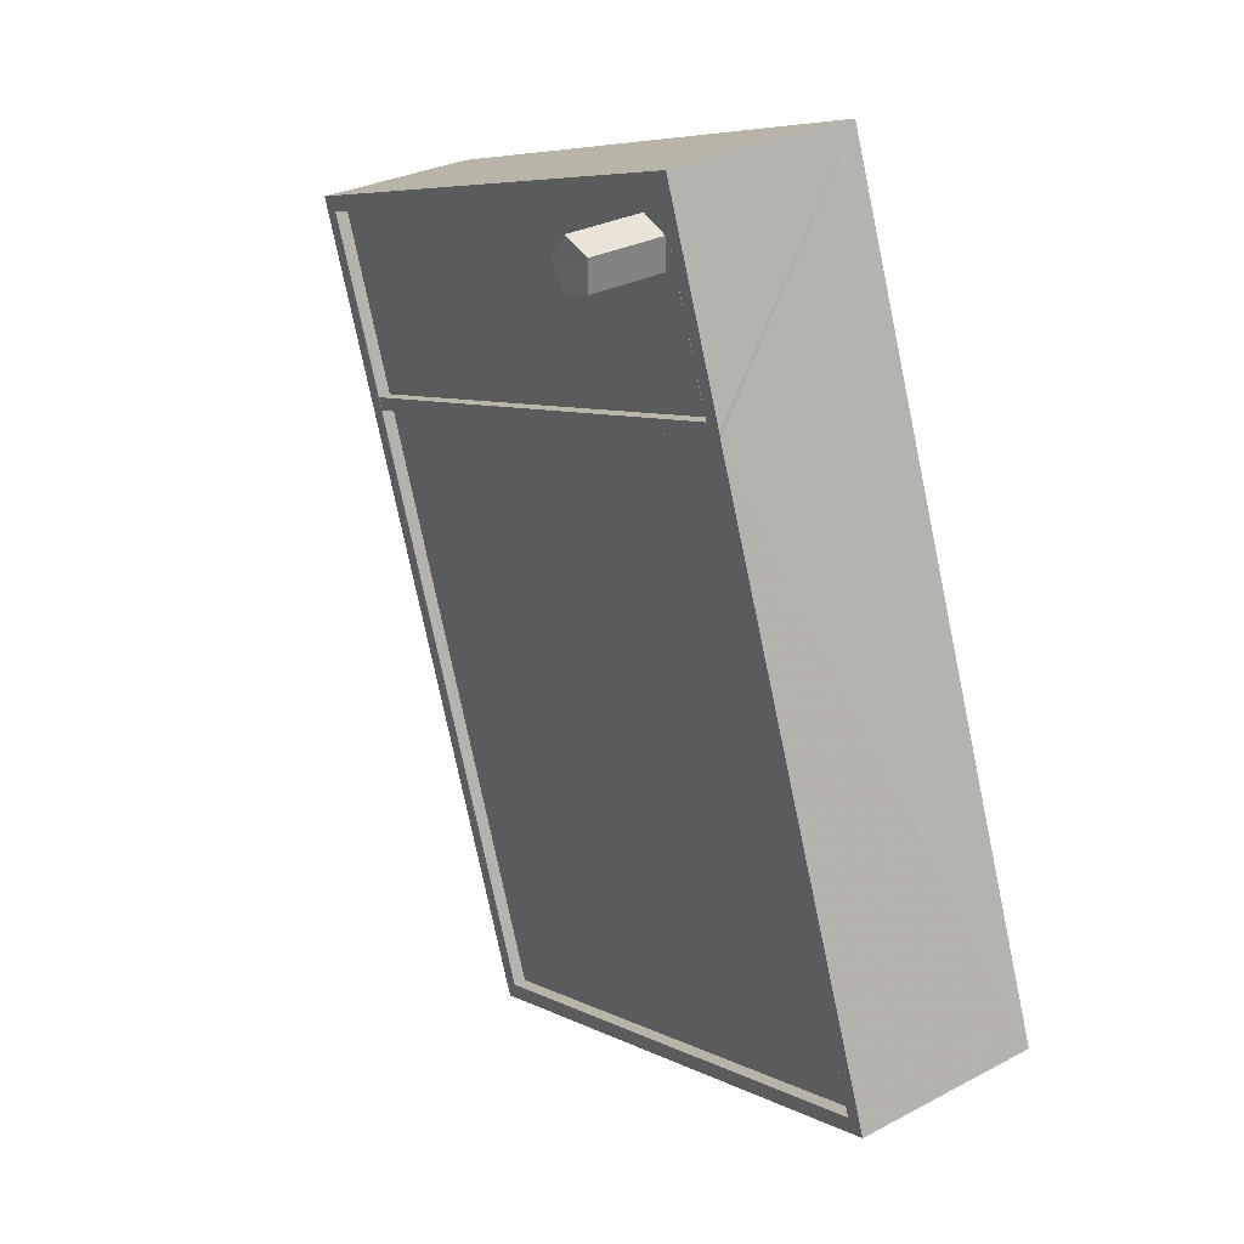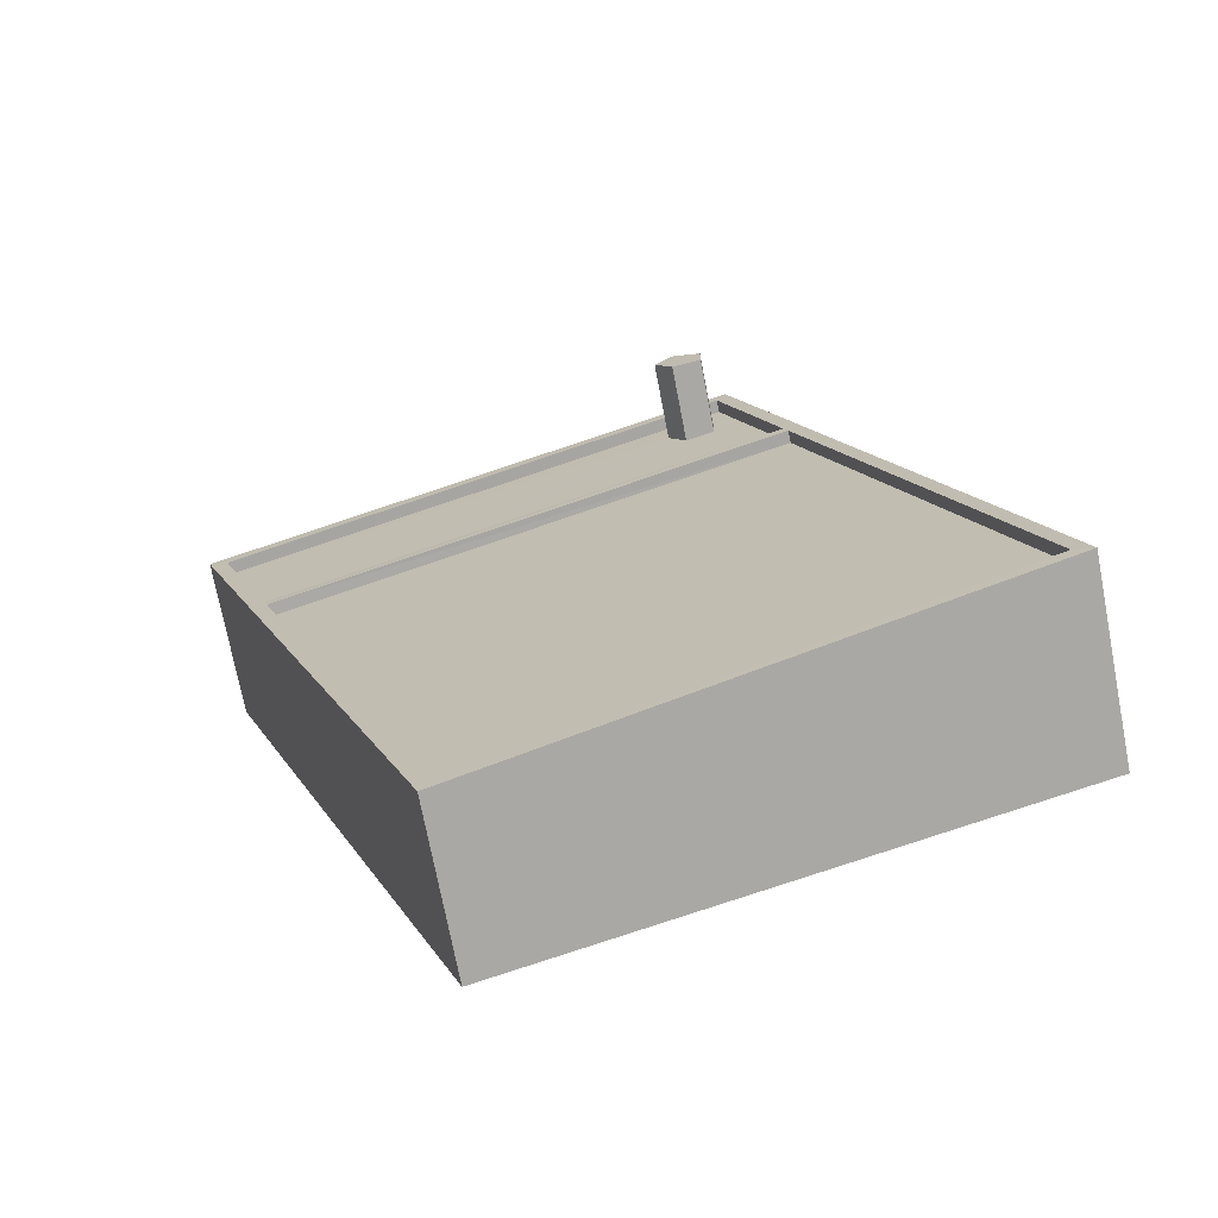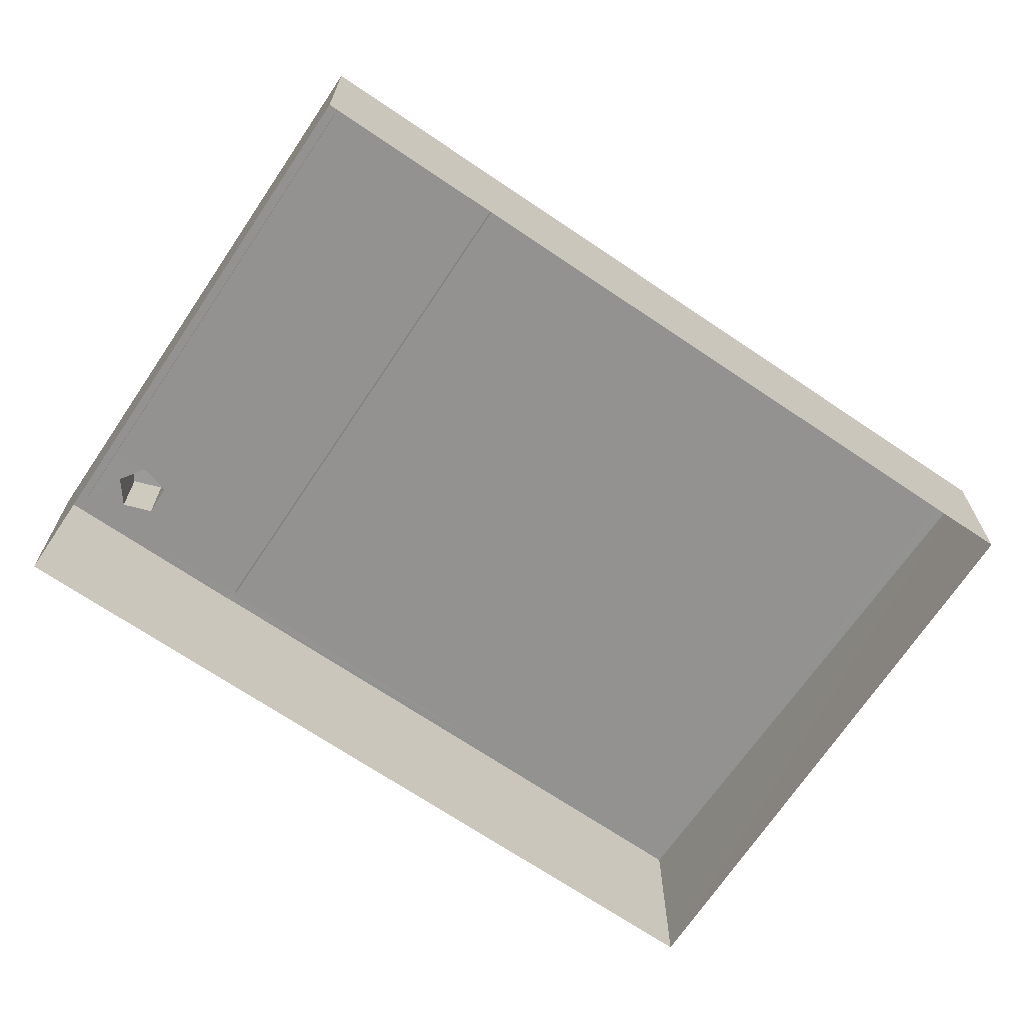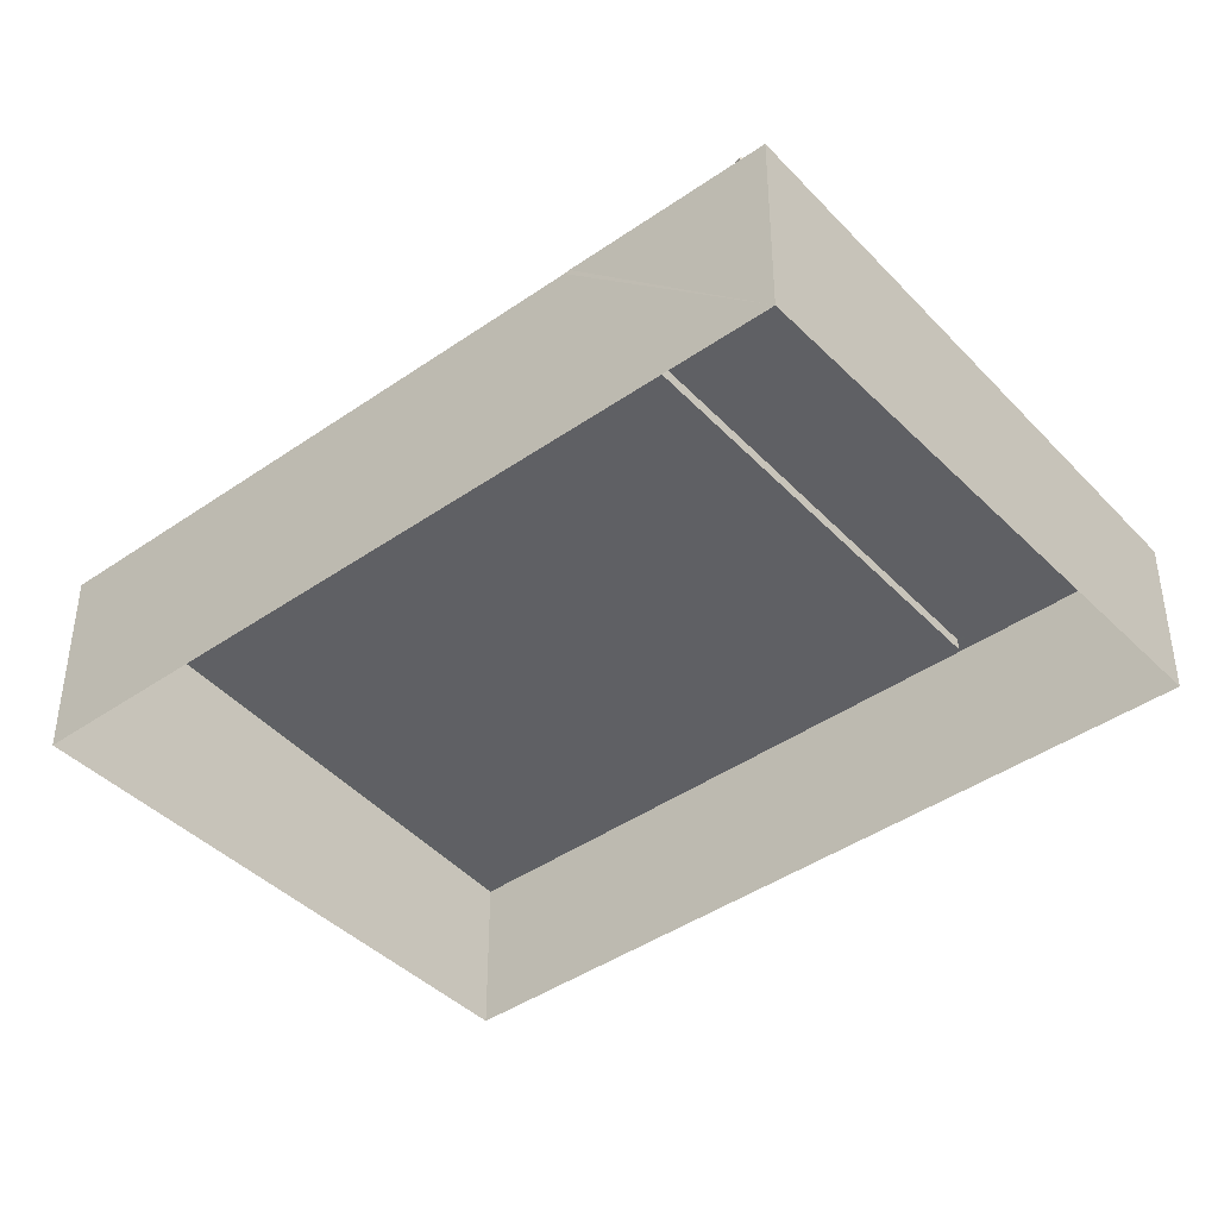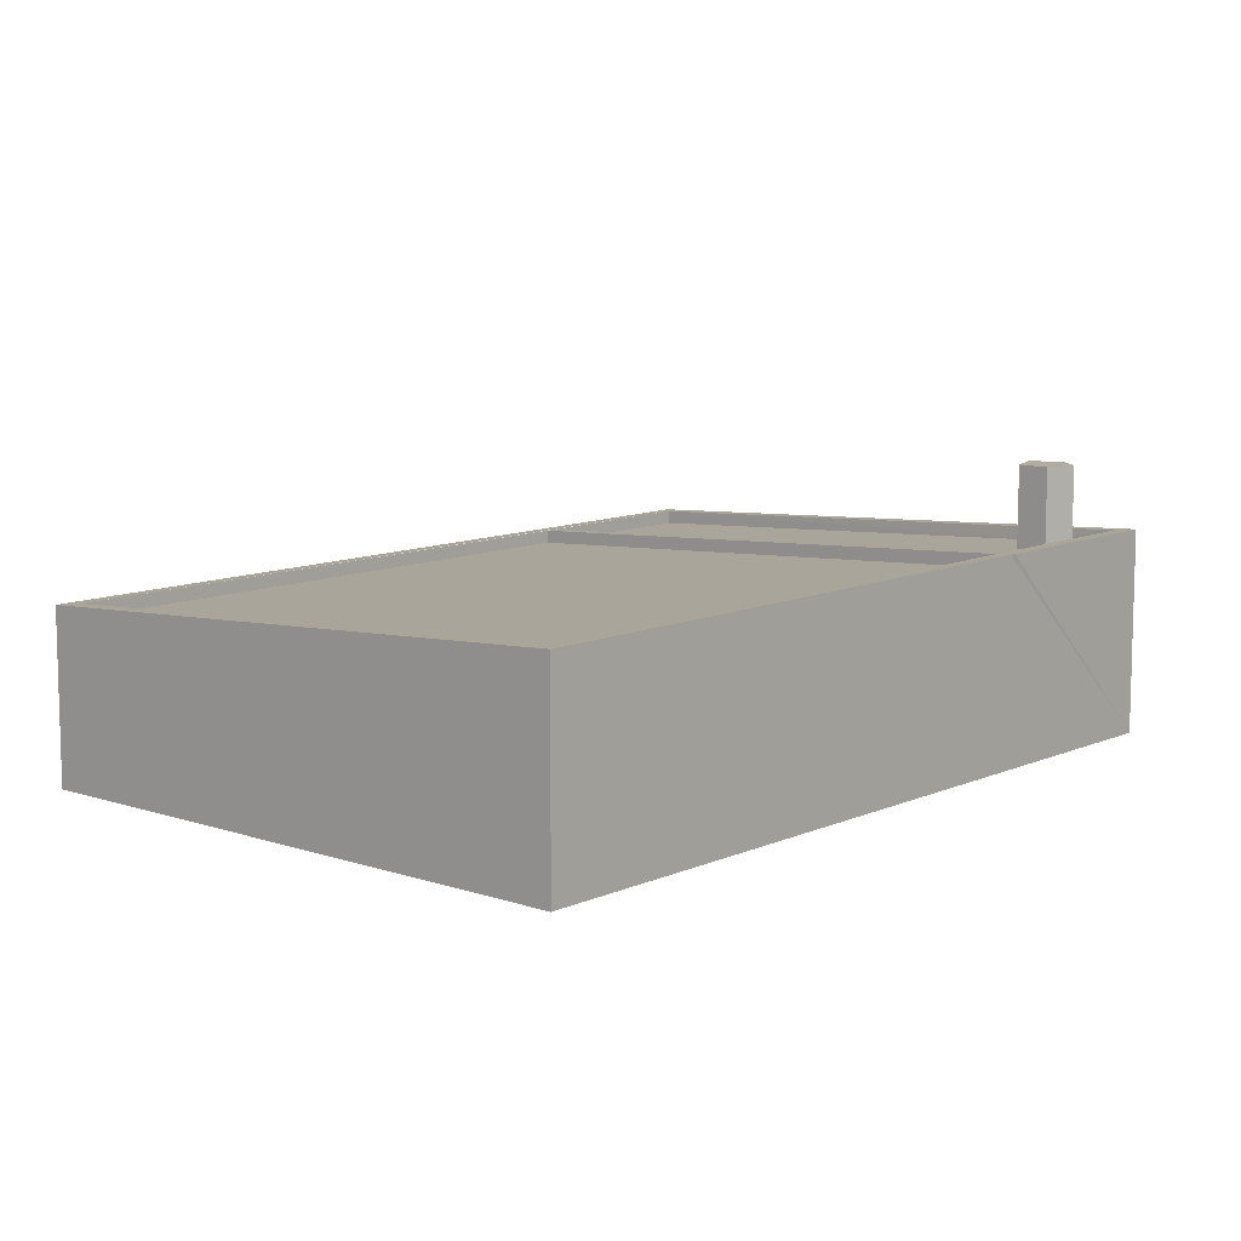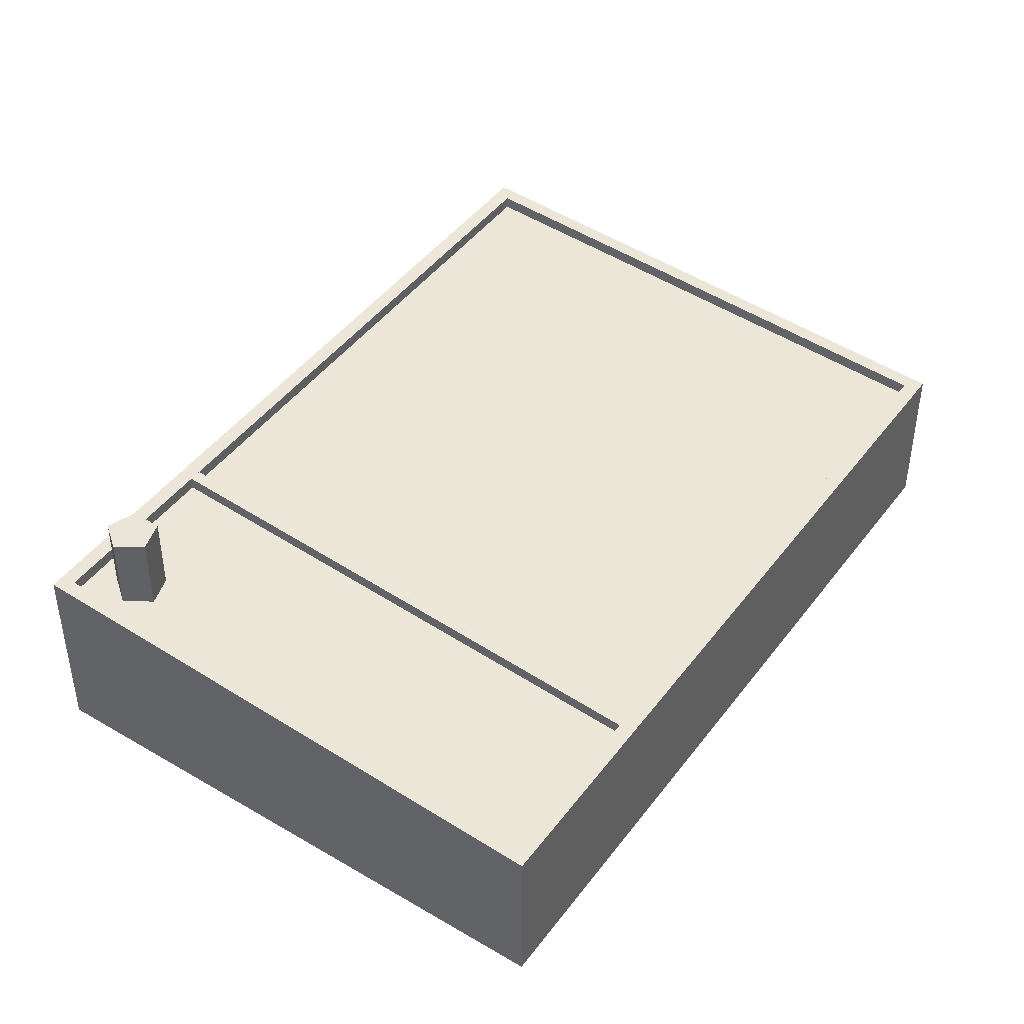
<metadata>
{"format":"obj","ext":"obj","renderer":"f3d","projection":"perspective","resolution":1024,"background":"white","views":[{"elev":29.0,"azim":51.8,"up":"+Y"},{"elev":-72.6,"azim":10.8,"up":"+Y"},{"elev":-69.4,"azim":-104.8,"up":"+Z"},{"elev":-42.3,"azim":149.2,"up":"+Z"},{"elev":10.0,"azim":60.4,"up":"+Z"},{"elev":44.6,"azim":-126.5,"up":"+Z"}]}
</metadata>
<code>
v -8.913e+04 -1.008e+05 1.321
v -8.912e+04 -1.008e+05 1.325
v -8.913e+04 -1.008e+05 1.327
v -8.914e+04 -1.008e+05 1.323
v -8.914e+04 -1.008e+05 4.528
v -8.913e+04 -1.008e+05 5.147
v -8.914e+04 -1.008e+05 4.528
v -8.913e+04 -1.008e+05 5.147
v -8.913e+04 -1.008e+05 4.818
v -8.914e+04 -1.008e+05 4.285
v -8.913e+04 -1.008e+05 4.816
v -8.914e+04 -1.008e+05 4.286
v -8.913e+04 -1.008e+05 4.872
v -8.913e+04 -1.008e+05 4.86
v -8.913e+04 -1.008e+05 4.897
v -8.913e+04 -1.008e+05 4.897
v -8.913e+04 -1.008e+05 4.826
v -8.913e+04 -1.008e+05 4.845
v -8.913e+04 -1.008e+05 4.897
v -8.913e+04 -1.008e+05 4.898
v -8.913e+04 -1.008e+05 4.288
v -8.912e+04 -1.008e+05 4.9
v -8.914e+04 -1.008e+05 4.286
v -8.913e+04 -1.008e+05 5.164
v -8.914e+04 -1.008e+05 4.518
v -8.914e+04 -1.008e+05 4.535
v -8.913e+04 -1.008e+05 4.521
v -8.912e+04 -1.008e+05 5.167
v -8.912e+04 -1.008e+05 5.15
v -8.913e+04 -1.008e+05 5.147
v -8.913e+04 -1.008e+05 4.538
v -8.913e+04 -1.008e+05 5.165
v -8.913e+04 -1.008e+05 5.156
v -8.913e+04 -1.008e+05 5.165
v -8.913e+04 -1.008e+05 5.165
v -8.913e+04 -1.008e+05 6.384
v -8.913e+04 -1.008e+05 6.384
v -8.913e+04 -1.008e+05 6.384
v -8.913e+04 -1.008e+05 6.384
v -8.913e+04 -1.008e+05 6.384
f 1 2 3
f 4 1 3
f 5 6 7
f 5 8 6
f 9 10 11
f 10 12 11
f 13 14 15
f 15 14 16
f 17 12 16
f 18 9 11
f 14 17 16
f 11 12 17
f 15 19 13
f 19 9 18
f 19 18 13
f 20 21 22
f 20 23 21
f 24 25 26
f 27 28 29
f 27 26 25
f 24 26 30
f 31 27 29
f 26 27 31
f 28 32 29
f 29 33 8
f 8 34 30
f 34 24 30
f 33 34 8
f 29 32 33
f 34 33 35
f 36 37 38
f 37 39 40
f 37 40 38
f 18 40 39
f 18 11 40
f 19 30 9
f 9 26 10
f 9 30 26
f 33 32 35
f 27 3 2
f 28 27 2
f 10 7 12
f 5 21 23
f 26 7 10
f 5 7 26
f 5 31 21
f 5 26 31
f 14 36 38
f 17 14 38
f 27 25 4
f 3 27 4
f 17 38 40
f 11 17 40
f 16 12 7
f 6 16 7
f 31 22 21
f 31 29 22
f 30 19 15
f 15 16 6
f 8 30 6
f 30 15 6
f 5 20 8
f 5 23 20
f 13 39 37
f 13 18 39
f 13 37 36
f 14 13 36
f 20 22 29
f 8 20 29
f 25 1 4
f 25 24 1
f 35 32 34
f 24 34 1
f 1 32 2
f 32 28 2
f 34 32 1

</code>
